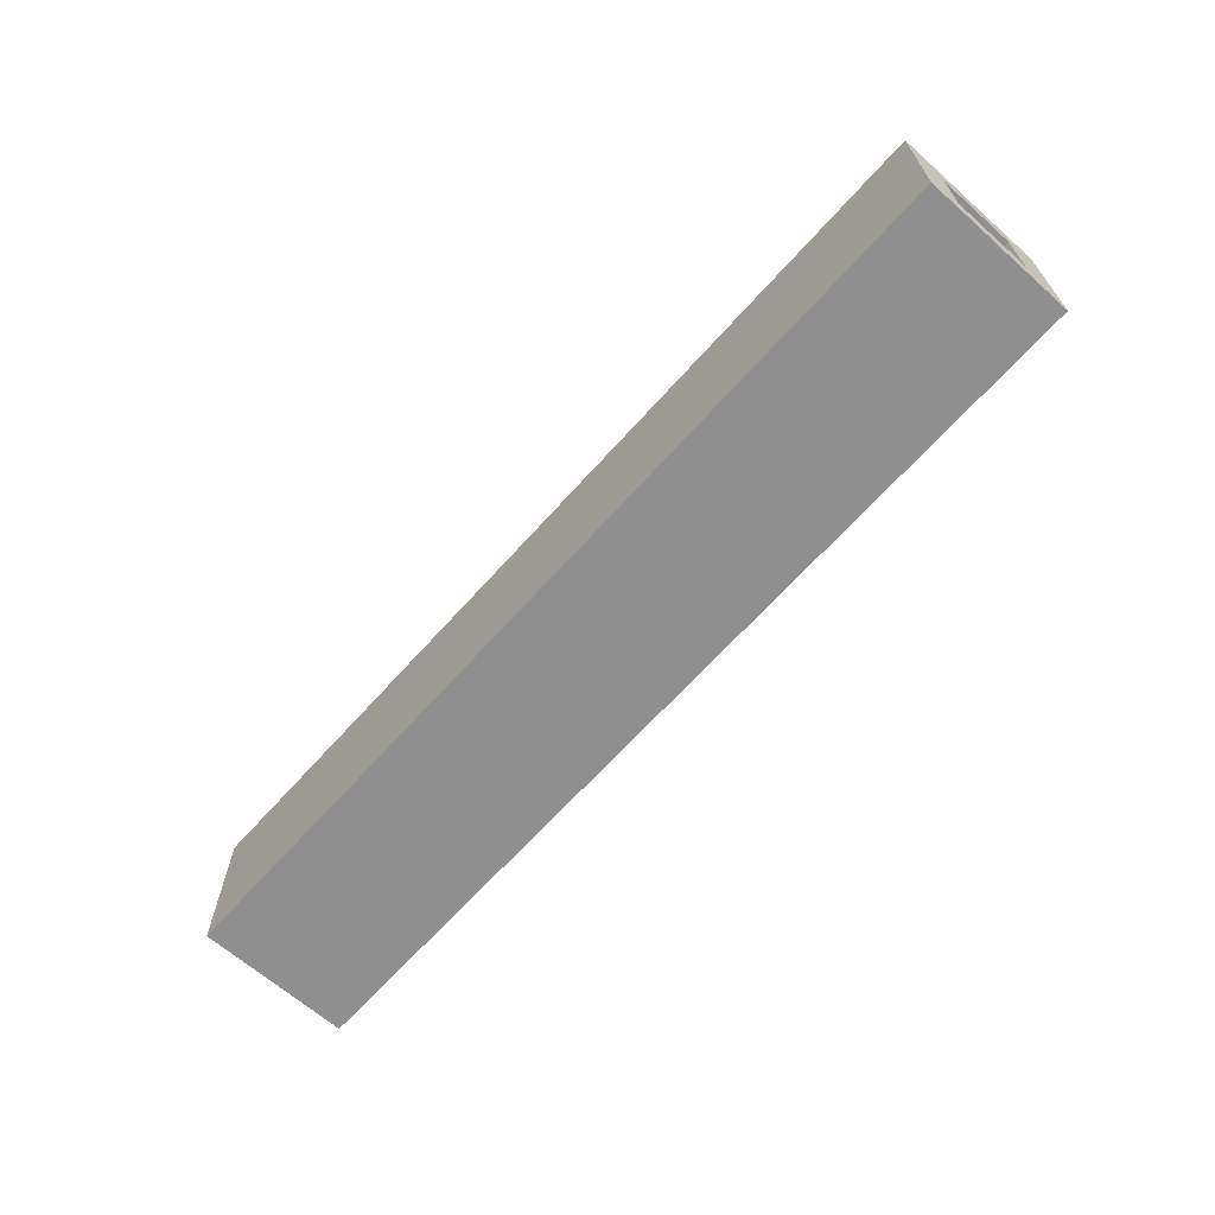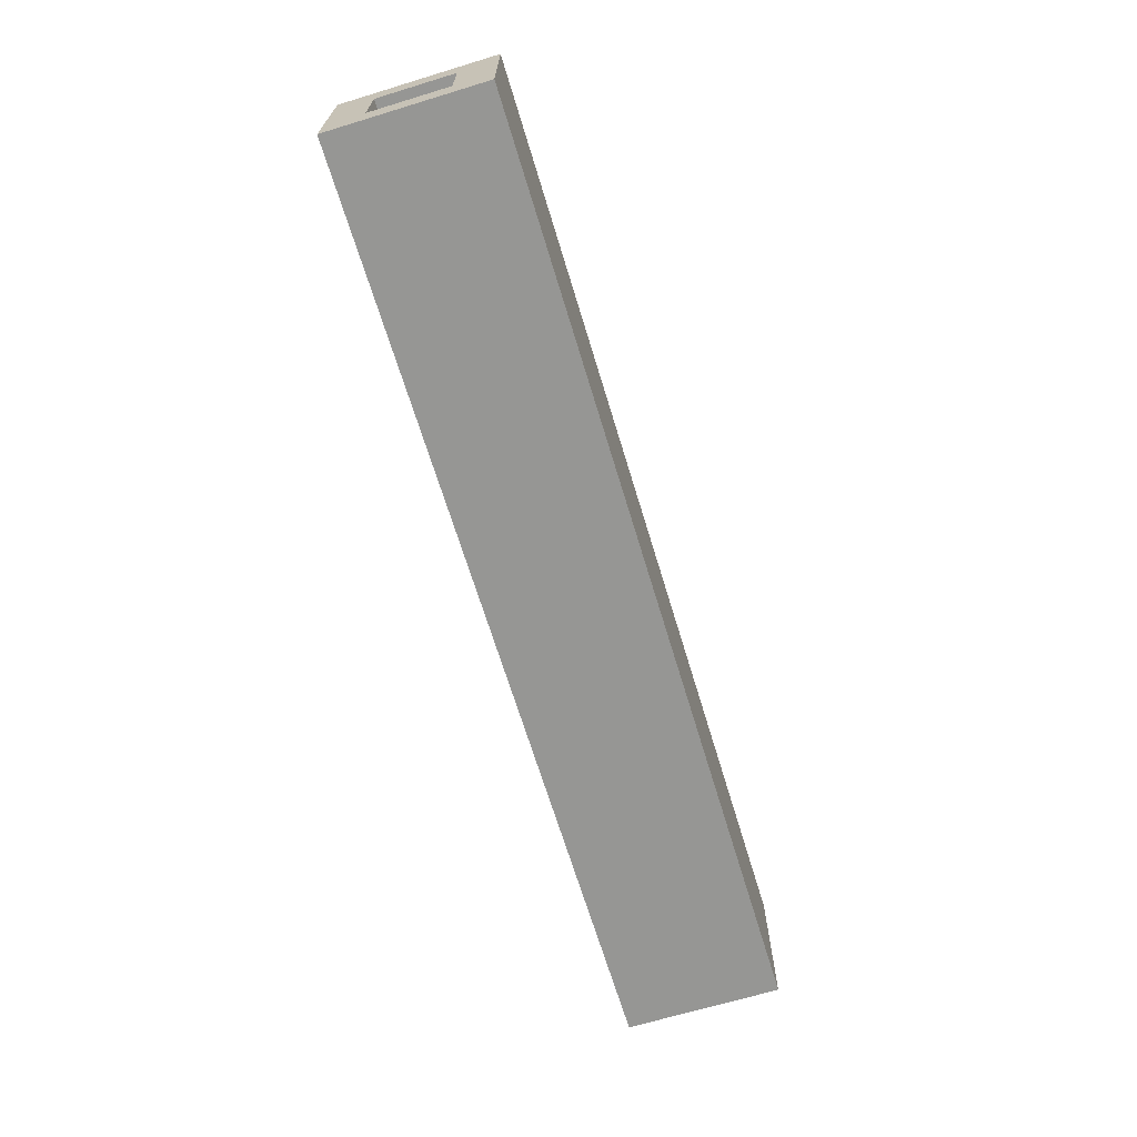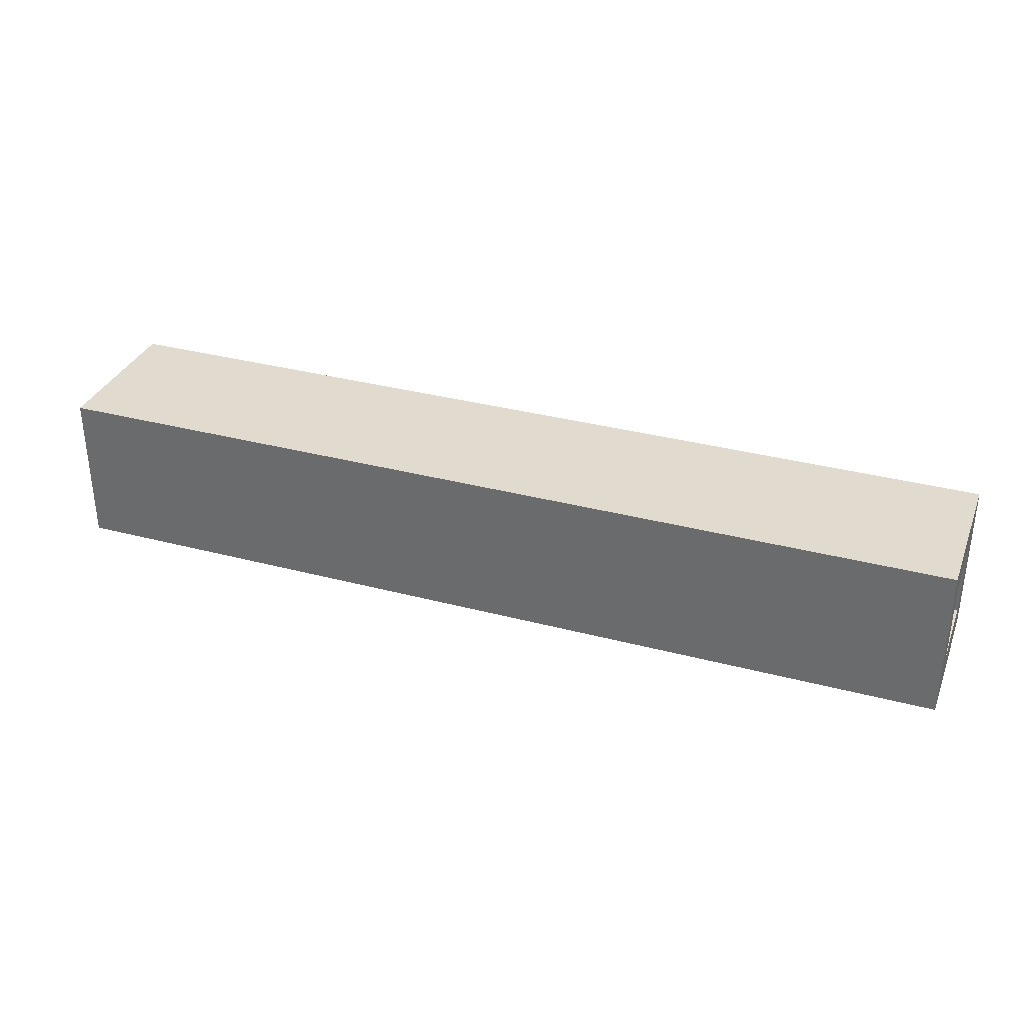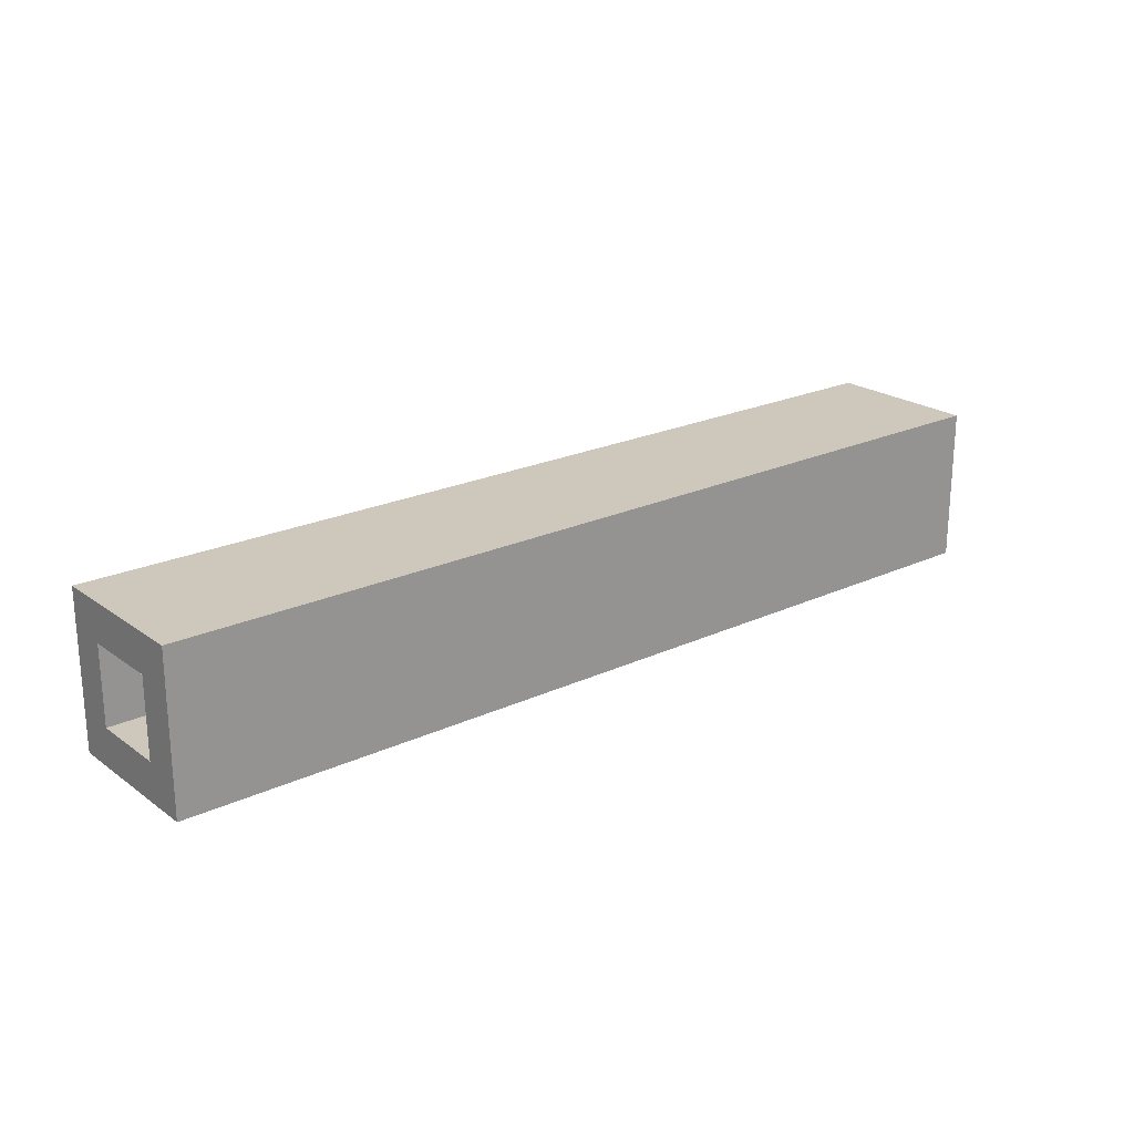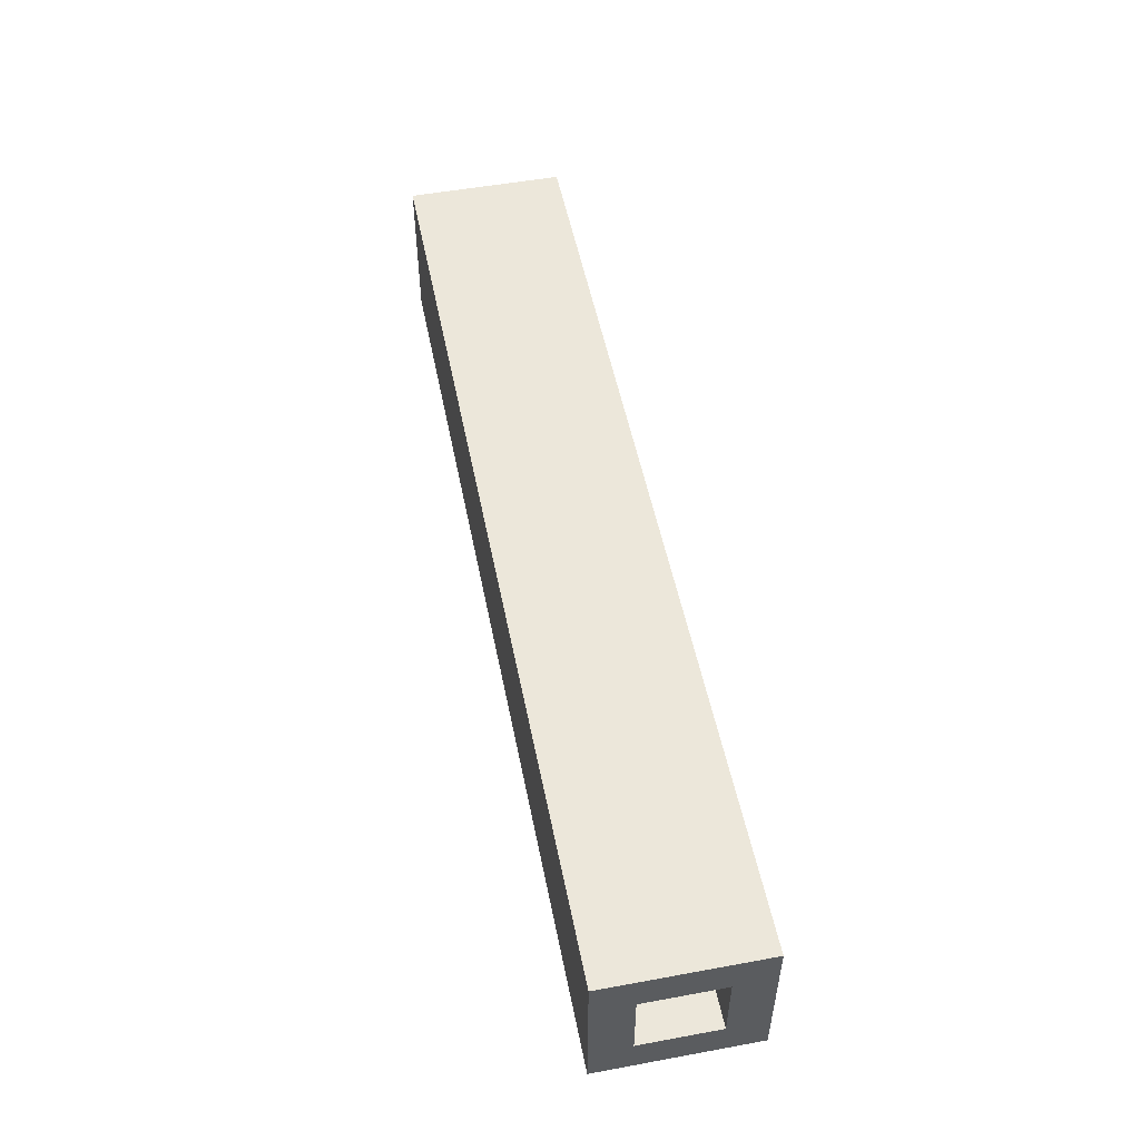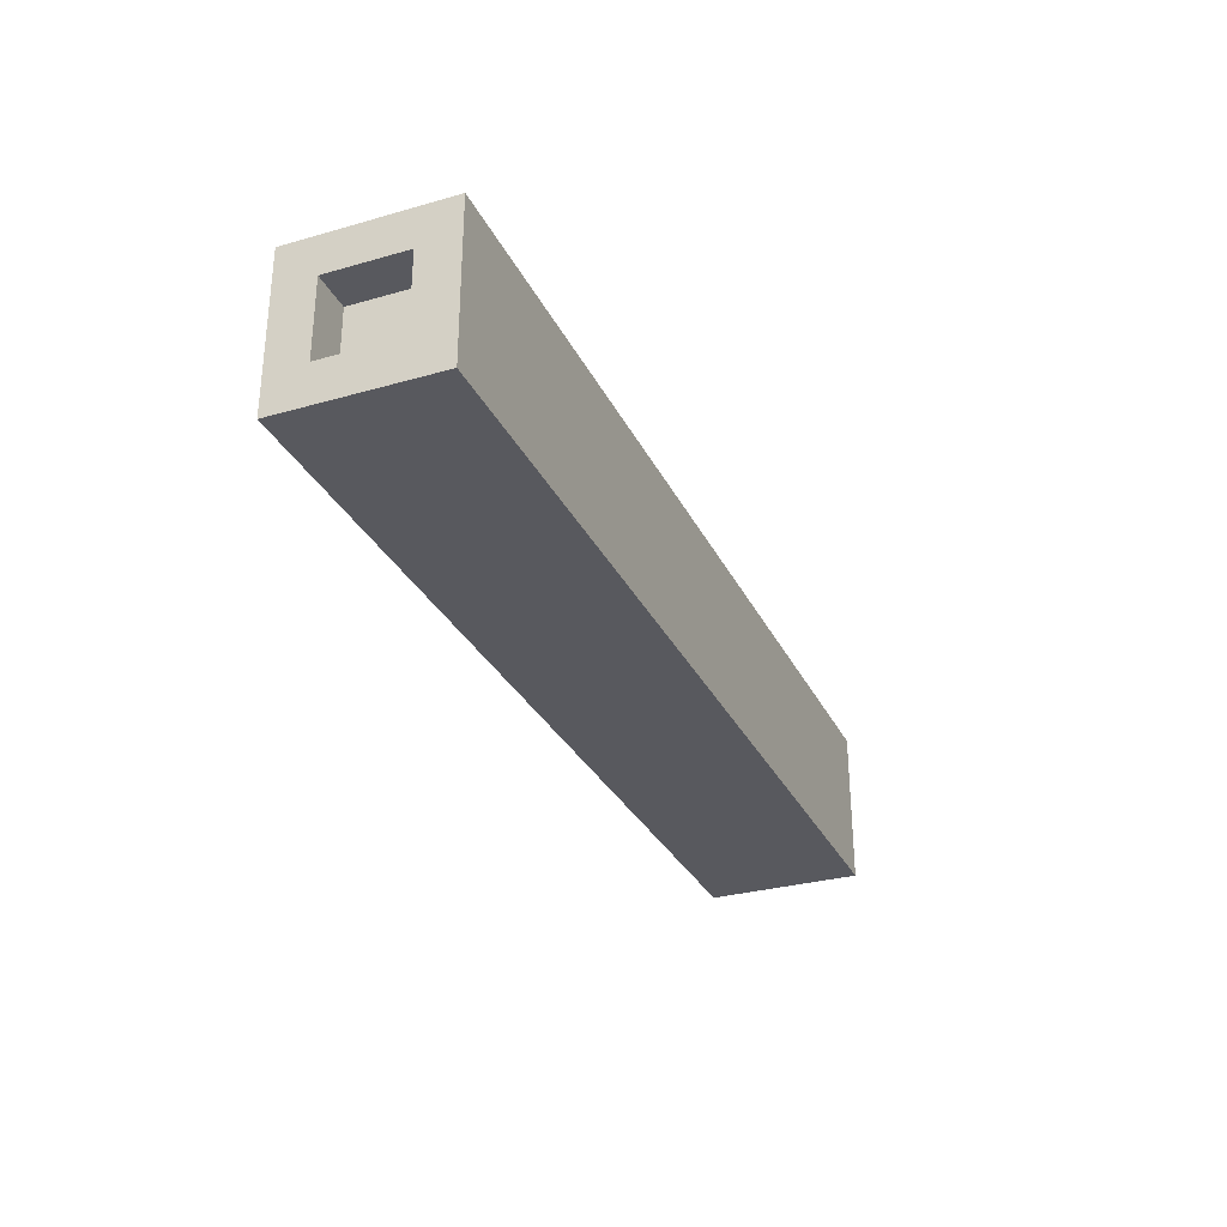
<metadata>
{"format":"obj","ext":"obj","renderer":"f3d","projection":"perspective","resolution":1024,"background":"white","views":[{"elev":-65.4,"azim":-131.7,"up":"+Y"},{"elev":-67.7,"azim":-73.1,"up":"+Z"},{"elev":33.5,"azim":-160.1,"up":"+Z"},{"elev":22.0,"azim":-39.1,"up":"+Z"},{"elev":52.1,"azim":78.8,"up":"+Y"},{"elev":-30.4,"azim":-67.6,"up":"+Y"}]}
</metadata>
<code>
v 1.5 0.5 -0.25
v -1.5 0.5 -0.25
v -1.5 0.5 0.25
v 1.5 0.5 0.25
v 1.5 0.125 -0.125
v 1.375 0.125 -0.125
v 1.375 0.125 0.125
v 1.5 0.125 0.125
v -1.375 0.125 -0.125
v -1.5 0.125 -0.125
v -1.5 0.125 0.125
v -1.375 0.125 0.125
v 1.5 0 0.25
v -1.5 0 0.25
v -1.5 0 -0.25
v 1.5 0 -0.25
v 1.5 0.375 0.125
v 1.375 0.375 0.125
v 1.375 0.375 -0.125
v 1.5 0.375 -0.125
v -1.375 0.375 0.125
v -1.5 0.375 0.125
v -1.5 0.375 -0.125
v -1.375 0.375 -0.125
v 1.5 0.5 0.125
v 1.5 0.5 0.25
v 1.5 0 0.25
v 1.5 0 0.125
v 1.375 0.375 -0.125
v 1.375 0.375 0.125
v 1.375 0.125 0.125
v 1.375 0.125 -0.125
v 1.5 0.5 -0.25
v 1.5 0.5 -0.125
v 1.5 0 -0.125
v 1.5 0 -0.25
v 1.5 0.125 -0.125
v 1.5 0.125 0.125
v 1.5 0 0.125
v 1.5 0 -0.125
v 1.5 0.5 -0.125
v 1.5 0.5 0.125
v 1.5 0.375 0.125
v 1.5 0.375 -0.125
v -1.5 0 0.125
v -1.5 0 0.25
v -1.5 0.5 0.25
v -1.5 0.5 0.125
v -1.375 0.125 -0.125
v -1.375 0.125 0.125
v -1.375 0.375 0.125
v -1.375 0.375 -0.125
v -1.5 0 -0.25
v -1.5 0 -0.125
v -1.5 0.5 -0.125
v -1.5 0.5 -0.25
v -1.5 0 -0.125
v -1.5 0 0.125
v -1.5 0.125 0.125
v -1.5 0.125 -0.125
v -1.5 0.375 -0.125
v -1.5 0.375 0.125
v -1.5 0.5 0.125
v -1.5 0.5 -0.125
v 1.5 0 -0.25
v -1.5 0 -0.25
v -1.5 0.5 -0.25
v 1.5 0.5 -0.25
v 1.5 0.125 0.125
v 1.375 0.125 0.125
v 1.375 0.375 0.125
v 1.5 0.375 0.125
v -1.375 0.125 0.125
v -1.5 0.125 0.125
v -1.5 0.375 0.125
v -1.375 0.375 0.125
v 1.5 0.5 0.25
v -1.5 0.5 0.25
v -1.5 0 0.25
v 1.5 0 0.25
v 1.5 0.375 -0.125
v 1.375 0.375 -0.125
v 1.375 0.125 -0.125
v 1.5 0.125 -0.125
v -1.375 0.375 -0.125
v -1.5 0.375 -0.125
v -1.5 0.125 -0.125
v -1.375 0.125 -0.125
o log_3
g log_3
f 1 2 3
f 1 3 4
f 5 6 7
f 5 7 8
f 9 10 11
f 9 11 12
f 13 14 15
f 13 15 16
f 17 18 19
f 17 19 20
f 21 22 23
f 21 23 24
f 25 26 27
f 25 27 28
f 29 30 31
f 29 31 32
f 33 34 35
f 33 35 36
f 37 38 39
f 37 39 40
f 41 42 43
f 41 43 44
f 45 46 47
f 45 47 48
f 49 50 51
f 49 51 52
f 53 54 55
f 53 55 56
f 57 58 59
f 57 59 60
f 61 62 63
f 61 63 64
f 65 66 67
f 65 67 68
f 69 70 71
f 69 71 72
f 73 74 75
f 73 75 76
f 77 78 79
f 77 79 80
f 81 82 83
f 81 83 84
f 85 86 87
f 85 87 88

</code>
